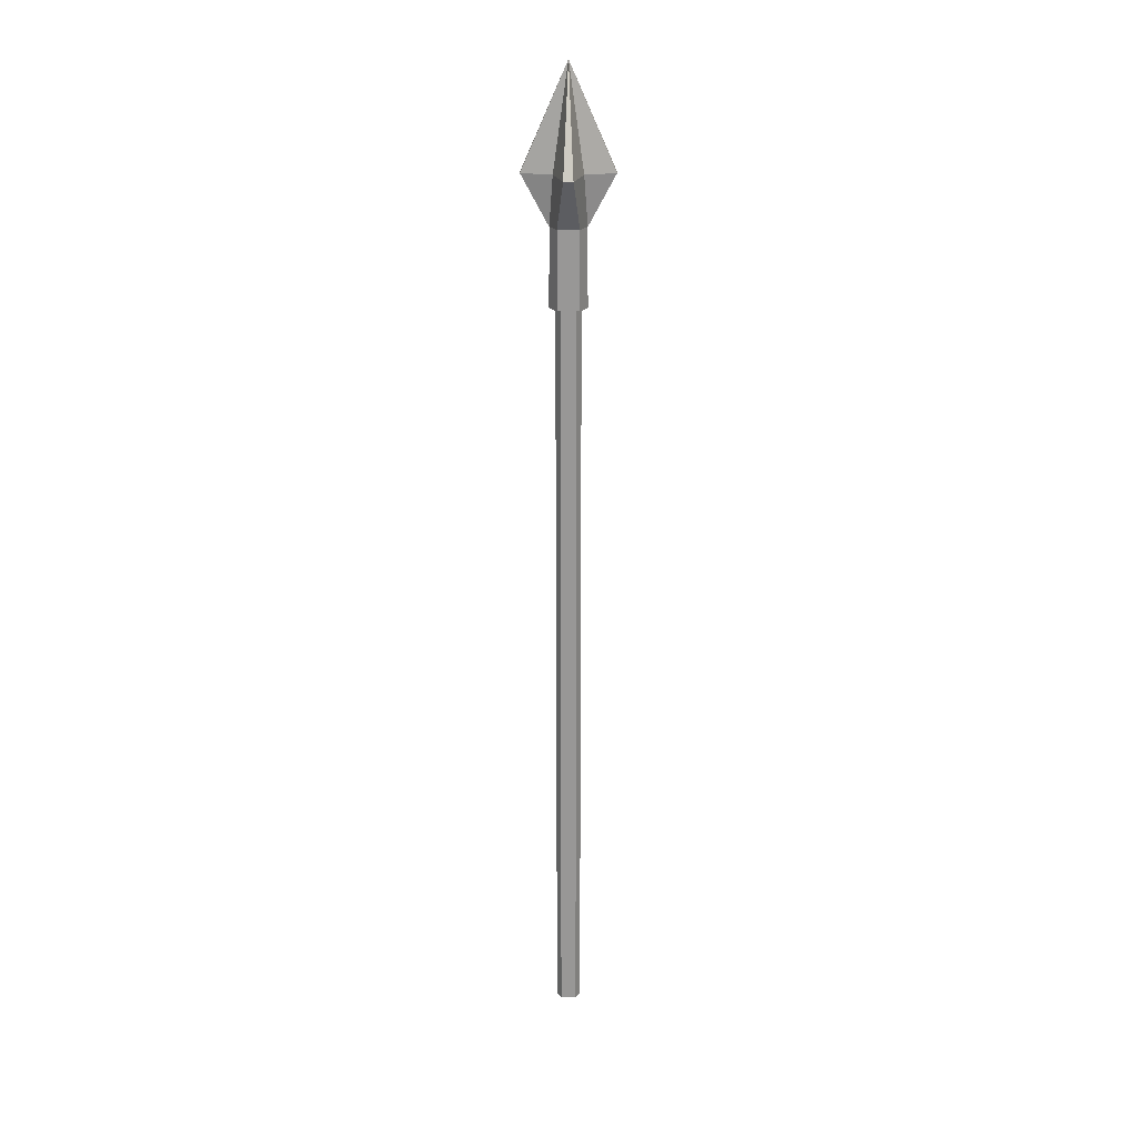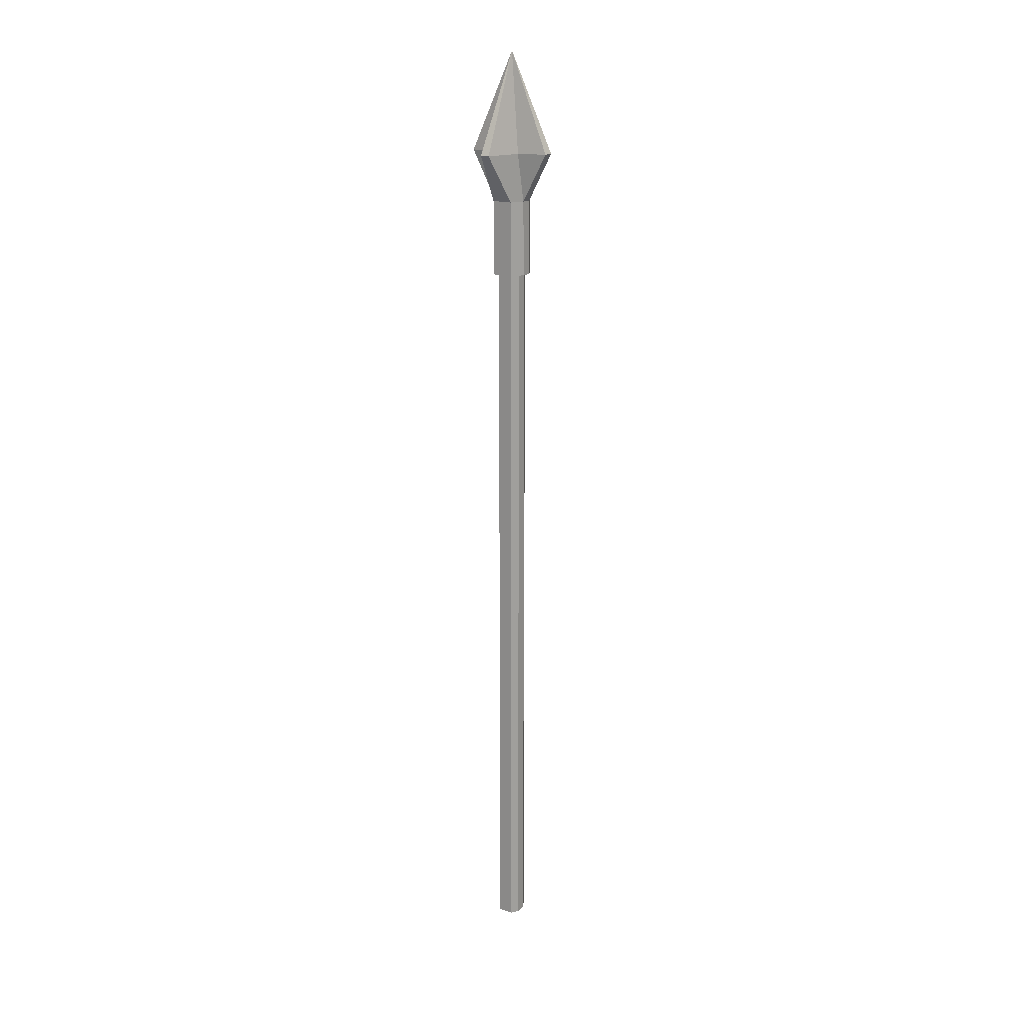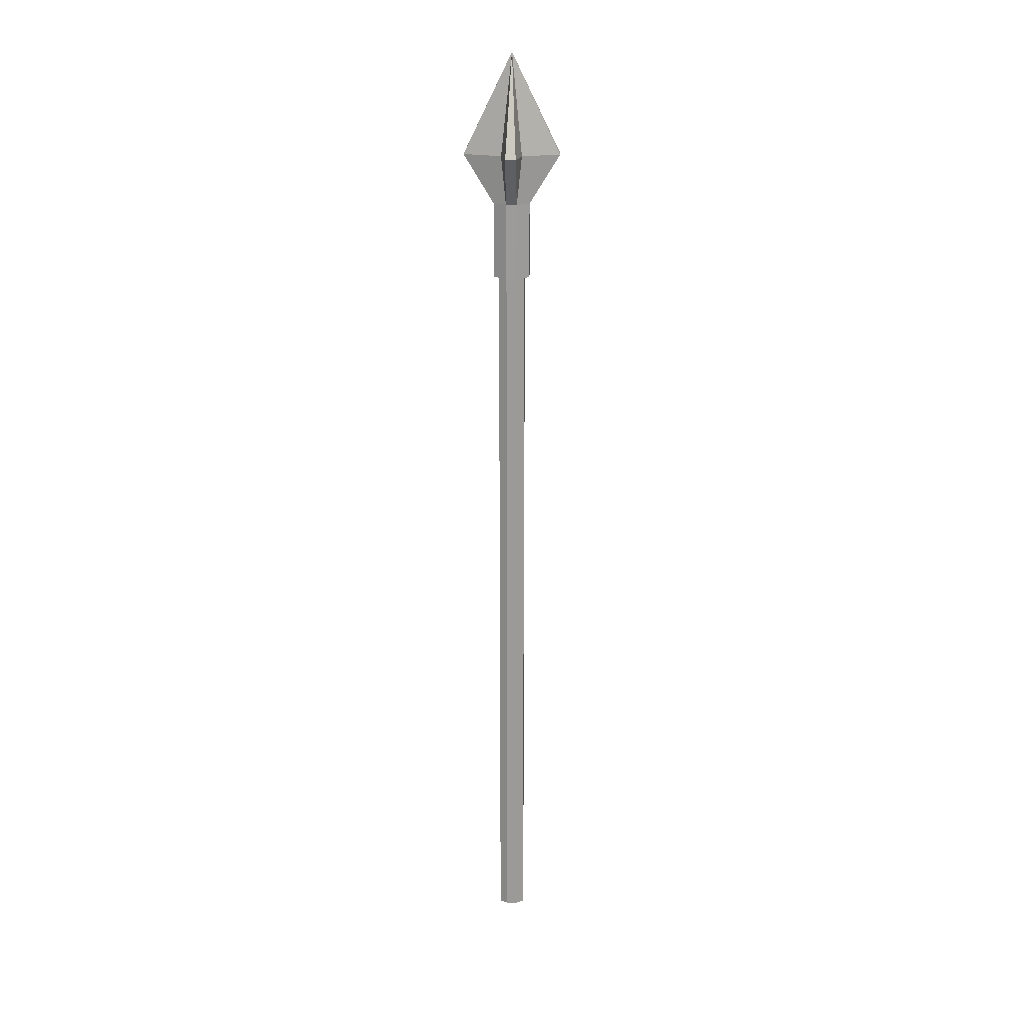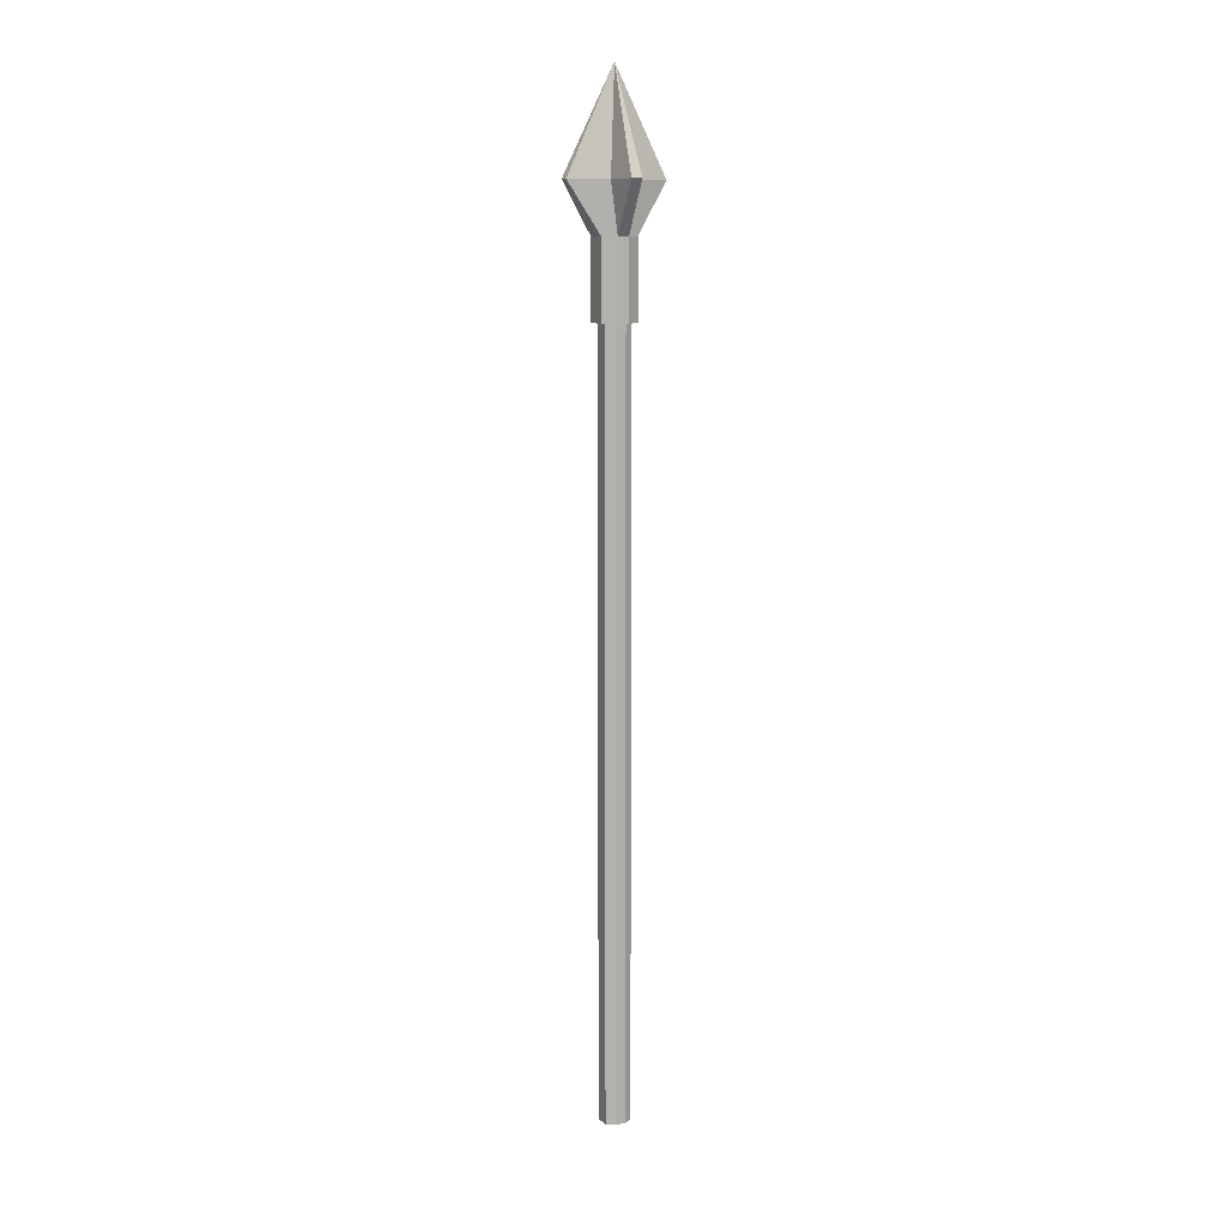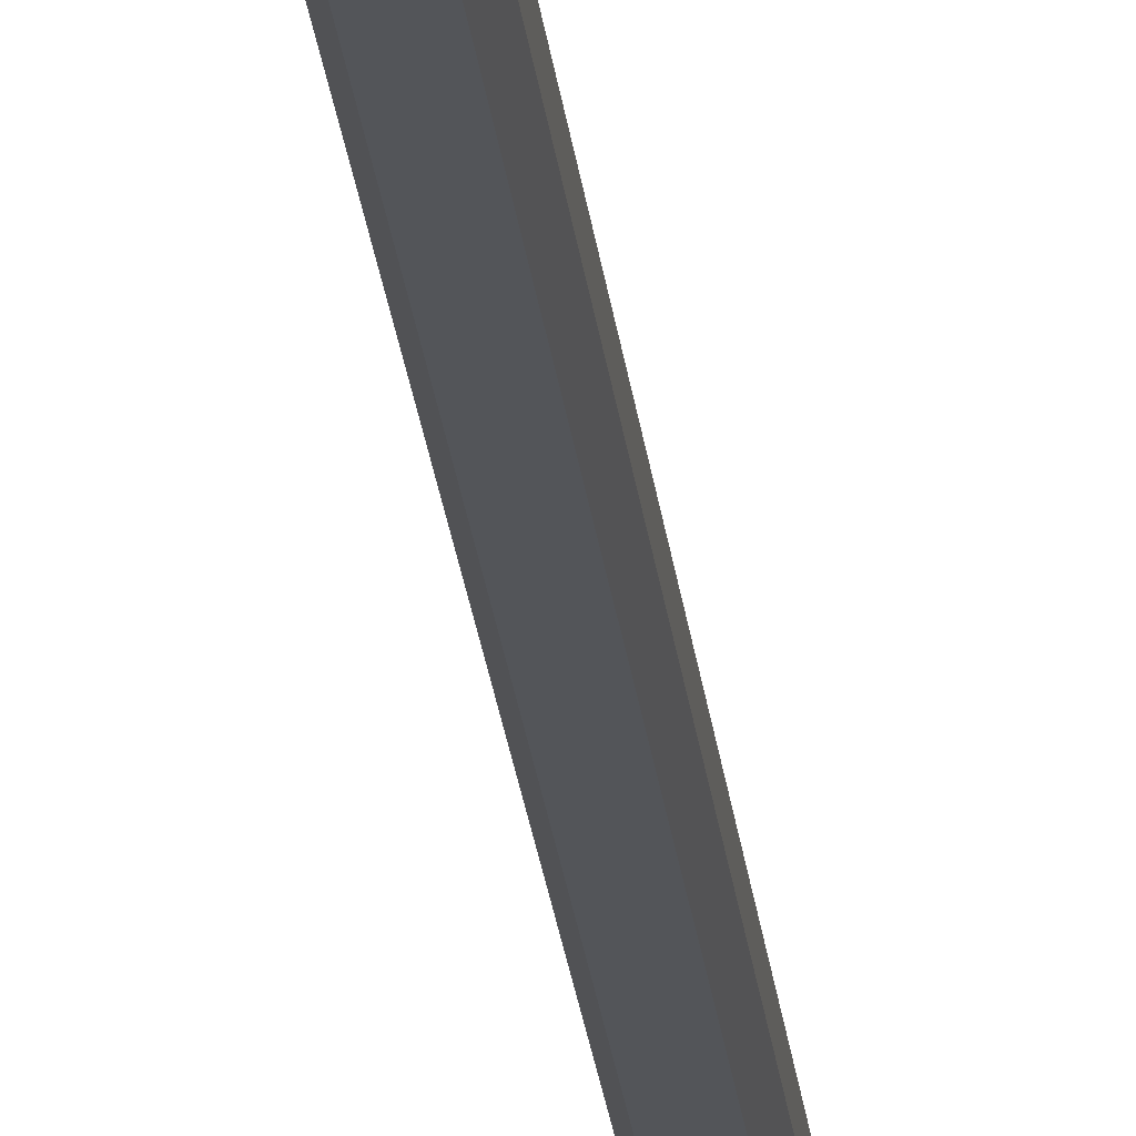
<metadata>
{"format":"obj","ext":"obj","renderer":"f3d","projection":"perspective","resolution":1024,"background":"white","views":[{"elev":21.6,"azim":-179.8,"up":"+Y"},{"elev":18.0,"azim":-146.2,"up":"+Y"},{"elev":20.3,"azim":92.1,"up":"+Y"},{"elev":10.3,"azim":-116.1,"up":"+Y"},{"elev":-24.2,"azim":-174.0,"up":"+Z"}]}
</metadata>
<code>
o Bolt
v 0.04161 0.473 -0.02588
v 0.04651 0.473 -0.02588
v 0.04651 0.473 0.02588
v 0.04161 0.473 0.02588
v 0.04406 0.01035 0
v 0.04004 0.4071 0.006961
v 0.04808 0.4071 0.006961
v 0.04808 0.4071 -0.006962
v 0.04004 0.4071 -0.006962
v 0.02074 0.473 -0.002778
v 0.03849 0.4472 0.009645
v 0.03849 0.4071 0.009645
v 0.04963 0.4472 0.009645
v 0.04963 0.4071 0.009645
v 0.02074 0.473 0.002778
v 0.04963 0.4472 -0.009646
v 0.04963 0.4071 -0.009646
v 0.03849 0.4472 -0.009646
v 0.03849 0.4071 -0.009646
v 0.06737 0.473 0.002778
v 0.06737 0.473 -0.002778
v 0.04406 0.526 -0
v 0.05049 0.4071 0.002775
v 0.05049 0.4071 -0.002776
v 0.03762 0.4071 -0.002776
v 0.03762 0.4071 0.002775
v 0.0347 0.4472 -0.002918
v 0.0347 0.4472 0.002917
v 0.05342 0.4472 0.002917
v 0.05342 0.4472 -0.002918
v 0.05363 0.4071 -0.002704
v 0.05363 0.4071 0.002704
v 0.03448 0.4071 0.002704
v 0.03448 0.4071 -0.002704
v 0.03651 0.4728 0.005543
v 0.03651 0.4728 -0.005543
v 0.0516 0.4728 -0.005543
v 0.0516 0.4728 0.005543
v 0.04808 0.01035 -0.006961
v 0.04004 0.01035 -0.006961
v 0.04004 0.01035 0.006962
v 0.04808 0.01035 0.006962
v 0.03763 0.01035 -0.002789
v 0.03763 0.01035 0.00279
v 0.05049 0.01035 0.00279
v 0.05049 0.01035 -0.002789
v 0.04004 0.1669 0.006962
v 0.04004 0.05883 0.006962
v 0.04808 0.05883 0.006962
v 0.04808 0.1669 0.006962
v 0.04808 0.05883 -0.006961
v 0.04808 0.1669 -0.006962
v 0.04004 0.1669 -0.006962
v 0.04004 0.05883 -0.006961
v 0.03763 0.1669 -0.002783
v 0.03763 0.05883 -0.002788
v 0.03763 0.05883 0.002788
v 0.03763 0.1669 0.002782
v 0.05049 0.05883 -0.002788
v 0.05049 0.1669 -0.002783
v 0.05049 0.1669 0.002782
v 0.05049 0.05883 0.002788
f 7 50 61 23
f 59 46 39 51
f 8 52 53 9
f 7 23 32 14
f 6 47 50 7
f 56 43 44 57
f 9 53 55 25
f 18 27 36 1
f 9 25 34 19
f 24 8 17 31
f 11 13 3 4
f 26 6 12 33
f 22 4 3
f 30 16 2 37
f 11 12 14 13
f 30 31 17 16
f 20 29 30 21
f 16 17 19 18
f 28 33 12 11
f 1 36 22
f 8 9 19 17
f 16 18 1 2
f 6 7 14 12
f 35 4 22
f 37 2 22
f 3 38 22
f 18 19 34 27
f 28 11 4 35
f 13 14 32 29
f 13 29 38 3
f 24 31 32 23
f 38 29 20
f 22 38 20
f 26 33 34 25
f 25 55 58 26
f 46 59 62 45
f 31 30 29 32
f 27 34 33 28
f 28 35 15
f 1 22 2
f 10 27 28 15
f 22 10 15
f 22 20 21
f 36 27 10
f 37 22 21
f 22 36 10
f 30 37 21
f 35 22 15
f 5 40 39
f 5 42 41
f 5 44 43
f 5 46 45
f 5 41 44
f 5 43 40
f 5 39 46
f 5 45 42
f 60 24 23 61
f 51 39 40 54
f 54 40 43 56
f 57 44 41 48
f 49 42 45 62
f 24 60 52 8
f 48 41 42 49
f 60 61 62 59
f 56 57 58 55
f 59 51 52 60
f 54 56 55 53
f 48 49 50 47
f 49 62 61 50
f 51 54 53 52
f 57 48 47 58
f 26 58 47 6

</code>
